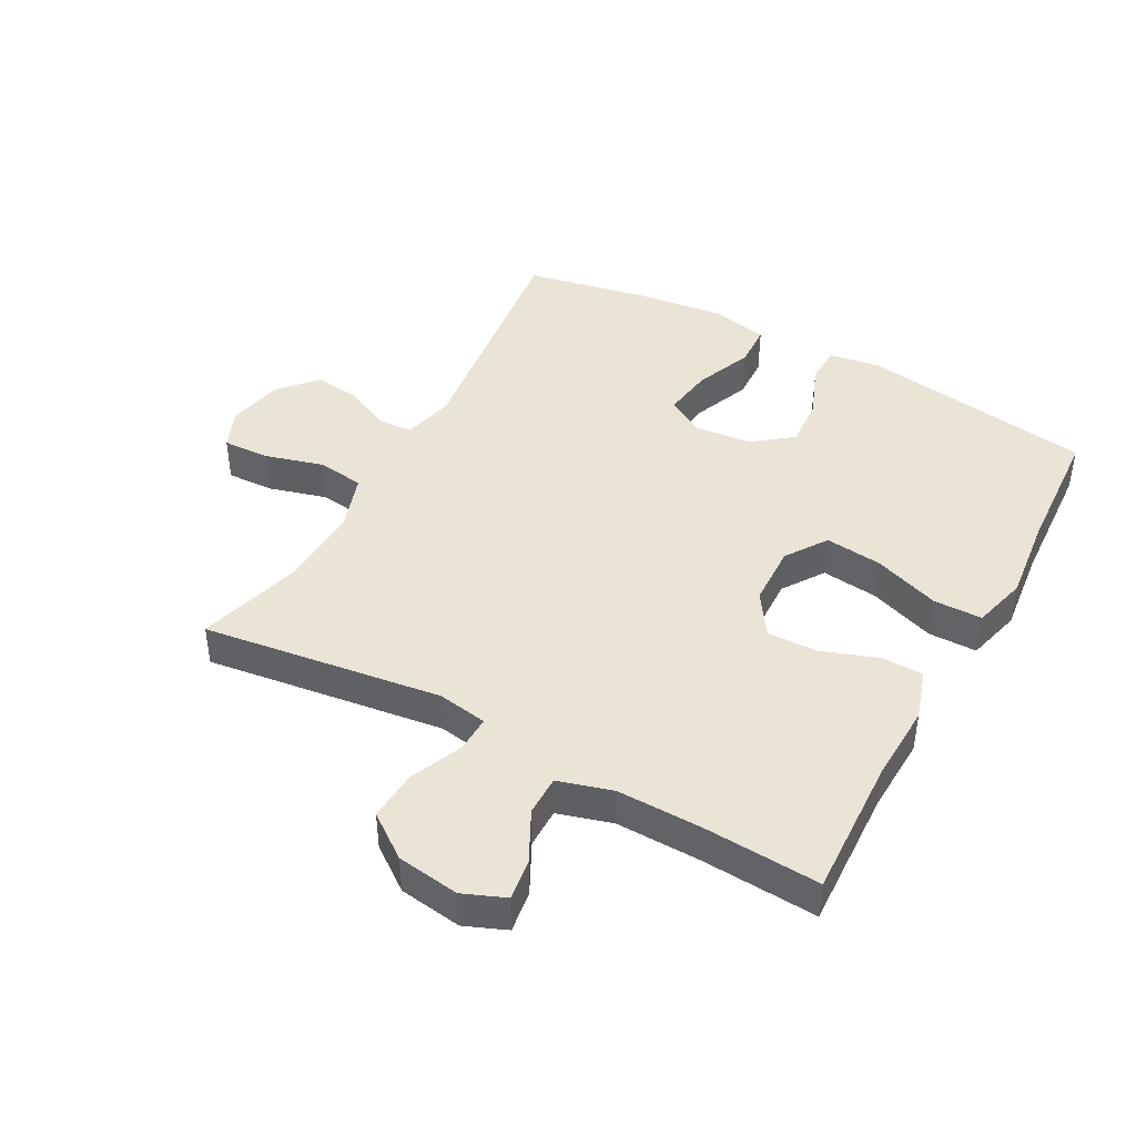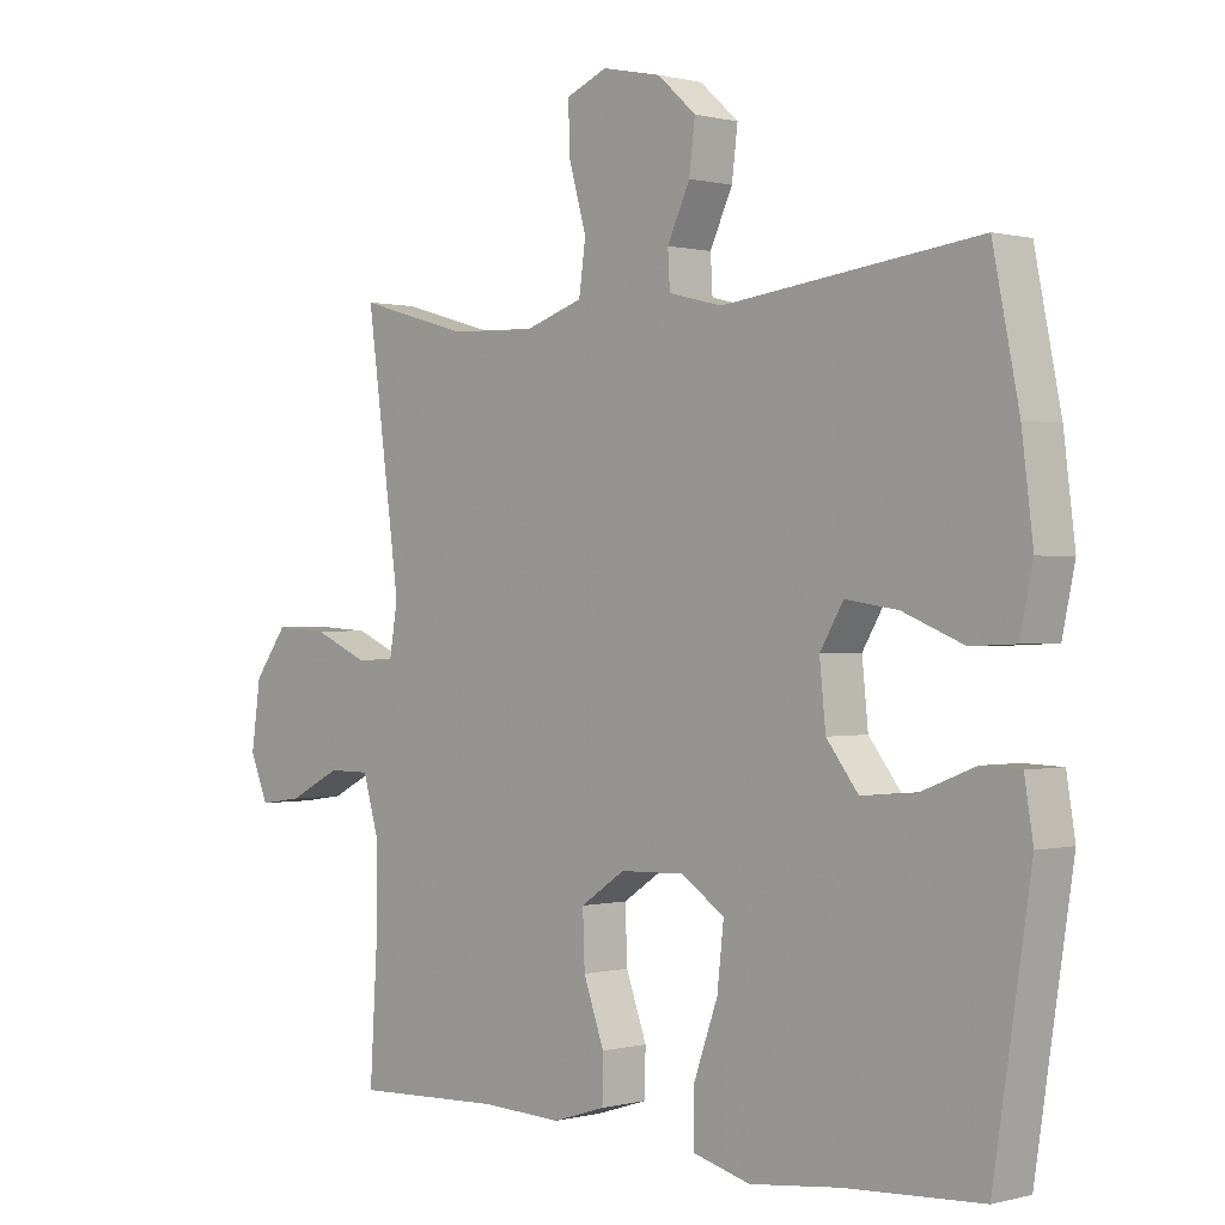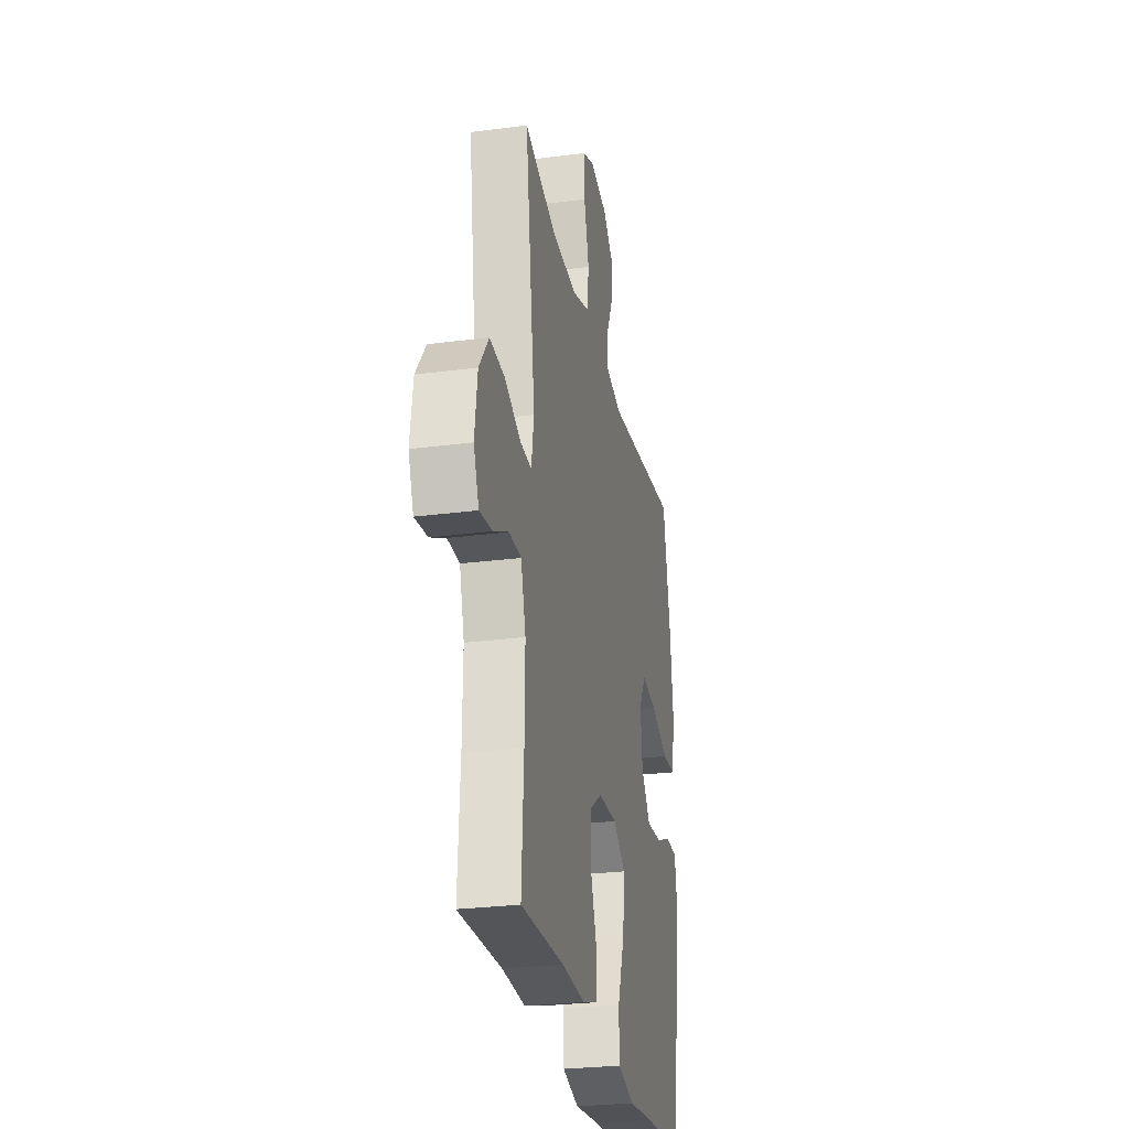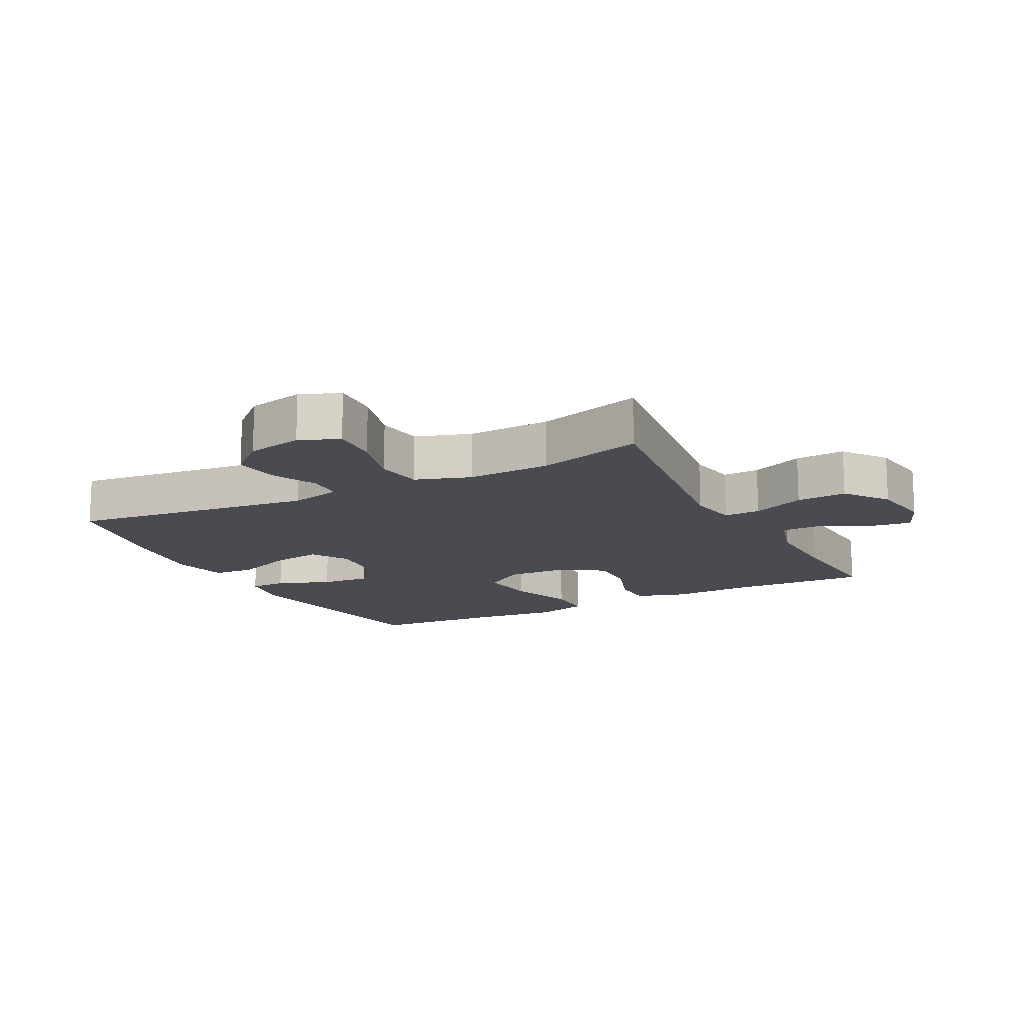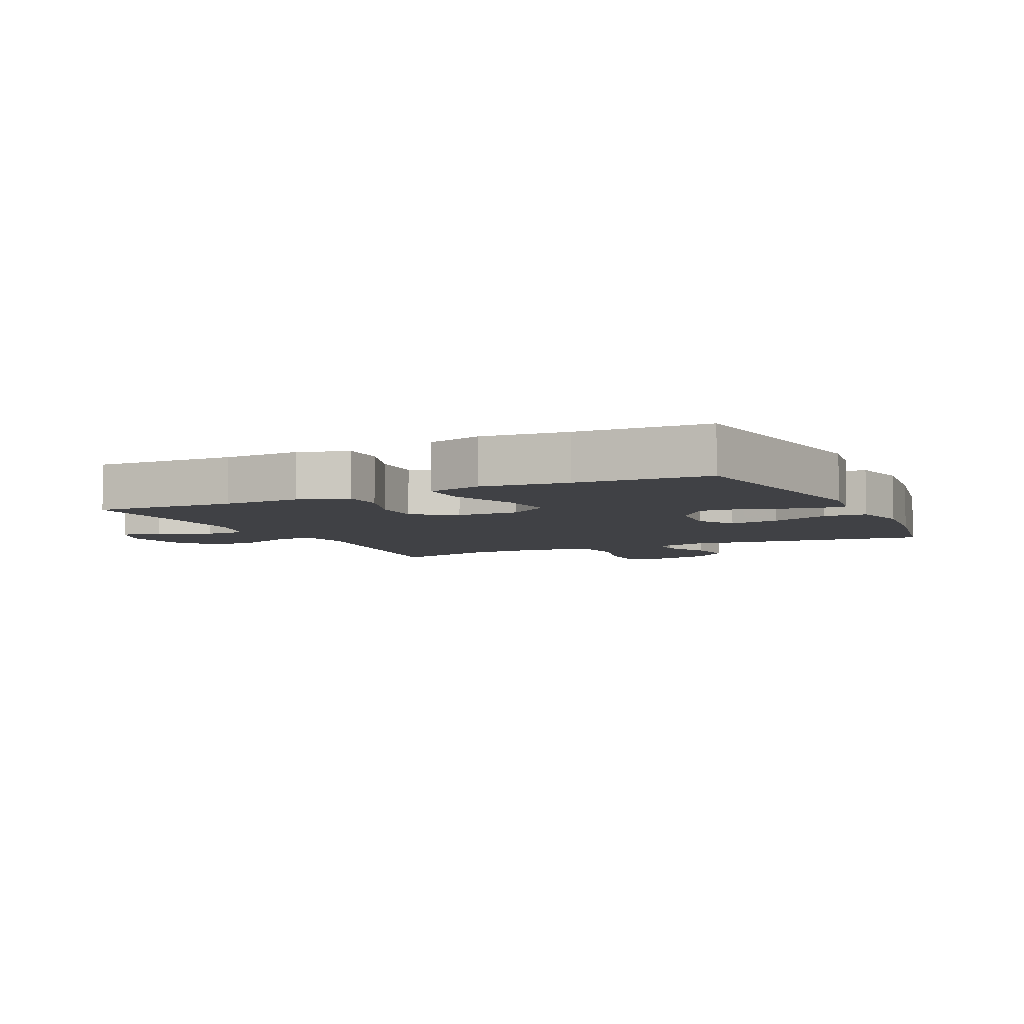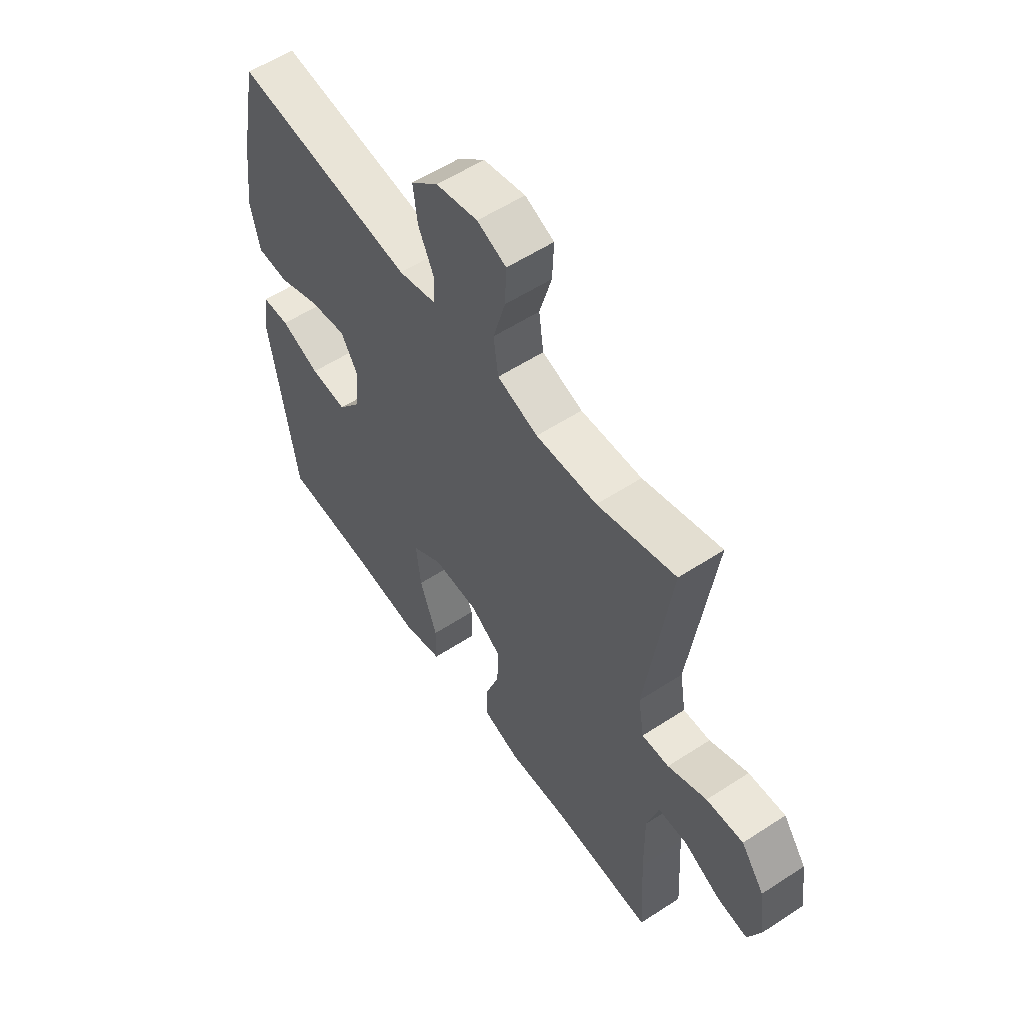
<metadata>
{"format":"obj","ext":"obj","renderer":"f3d","projection":"perspective","resolution":1024,"background":"white","views":[{"elev":43.7,"azim":118.6,"up":"+Y"},{"elev":0.2,"azim":-134.1,"up":"+Z"},{"elev":-27.1,"azim":101.4,"up":"+Z"},{"elev":-14.5,"azim":27.5,"up":"+Y"},{"elev":-5.9,"azim":-154.2,"up":"+Y"},{"elev":56.5,"azim":55.7,"up":"+Z"}]}
</metadata>
<code>
v 0.5 0.07 -0.5
v 0.277 0.07 -0.491
v 0.155 0.07 -0.496
v 0.076 0.07 -0.471
v 0.075 0.07 -0.404
v 0.106 0.07 -0.317
v 0.109 0.07 -0.237
v 0.042 0.07 -0.192
v -0.055 0.07 -0.189
v -0.12 0.07 -0.233
v -0.11 0.07 -0.323
v -0.073 0.07 -0.427
v -0.074 0.07 -0.504
v -0.16 0.07 -0.527
v -0.294 0.07 -0.512
v -0.5 0.07 -0.5
v -0.556 0.07 -0.132
v -0.543 0.07 -0.051
v -0.484 0.07 -0.049
v -0.4 0.07 -0.082
v -0.321 0.07 -0.088
v -0.273 0.07 -0.026
v -0.264 0.07 0.064
v -0.299 0.07 0.123
v -0.378 0.07 0.111
v -0.469 0.07 0.074
v -0.537 0.07 0.077
v -0.556 0.07 0.167
v -0.539 0.07 0.305
v -0.5 0.07 0.5
v -0.116 0.07 0.452
v -0.035 0.07 0.472
v -0.032 0.07 0.526
v -0.066 0.07 0.599
v -0.075 0.07 0.671
v -0.017 0.07 0.723
v 0.072 0.07 0.742
v 0.134 0.07 0.716
v 0.131 0.07 0.642
v 0.105 0.07 0.55
v 0.115 0.07 0.476
v 0.202 0.07 0.447
v 0.333 0.07 0.452
v 0.5 0.07 0.5
v 0.449 0.07 0.123
v 0.462 0.07 0.044
v 0.52 0.07 0.046
v 0.603 0.07 0.082
v 0.682 0.07 0.087
v 0.732 0.07 0.019
v 0.746 0.07 -0.08
v 0.719 0.07 -0.146
v 0.654 0.07 -0.137
v 0.575 0.07 -0.097
v 0.512 0.07 -0.097
v 0.487 0.07 -0.183
v 0.489 0.07 -0.317
v 0.5 0 -0.5
v 0.277 0 -0.491
v 0.155 0 -0.496
v 0.076 0 -0.471
v 0.075 0 -0.404
v 0.106 0 -0.317
v 0.109 0 -0.237
v 0.042 0 -0.192
v -0.055 0 -0.189
v -0.12 0 -0.233
v -0.11 0 -0.323
v -0.073 0 -0.427
v -0.074 0 -0.504
v -0.16 0 -0.527
v -0.294 0 -0.512
v -0.5 0 -0.5
v -0.556 0 -0.132
v -0.543 0 -0.051
v -0.484 0 -0.049
v -0.4 0 -0.082
v -0.321 0 -0.088
v -0.273 0 -0.026
v -0.264 0 0.064
v -0.299 0 0.123
v -0.378 0 0.111
v -0.469 0 0.074
v -0.537 0 0.077
v -0.556 0 0.167
v -0.539 0 0.305
v -0.5 0 0.5
v -0.116 0 0.452
v -0.035 0 0.472
v -0.032 0 0.526
v -0.066 0 0.599
v -0.075 0 0.671
v -0.017 0 0.723
v 0.072 0 0.742
v 0.134 0 0.716
v 0.131 0 0.642
v 0.105 0 0.55
v 0.115 0 0.476
v 0.202 0 0.447
v 0.333 0 0.452
v 0.5 0 0.5
v 0.449 0 0.123
v 0.462 0 0.044
v 0.52 0 0.046
v 0.603 0 0.082
v 0.682 0 0.087
v 0.732 0 0.019
v 0.746 0 -0.08
v 0.719 0 -0.146
v 0.654 0 -0.137
v 0.575 0 -0.097
v 0.512 0 -0.097
v 0.487 0 -0.183
v 0.489 0 -0.317
f 51 52 53 54
f 51 54 55
f 50 51 55
f 47 48 49 50
f 46 47 50 55
f 43 44 45
f 42 43 45 46
f 41 42 46 55
f 37 38 39 40
f 37 40 41
f 36 37 41
f 33 34 35 36
f 32 33 36 41
f 31 32 41 55
f 25 26 27 28
f 24 25 28 29
f 17 18 19 20
f 15 16 17 20
f 15 20 21
f 14 15 21 22
f 11 12 13 14
f 10 11 14 22
f 3 4 5 6
f 2 3 6 7
f 57 1 2 7
f 56 57 7 8
f 55 56 8 9
f 31 55 9
f 24 29 30 31
f 23 24 31 9
f 9 10 22 23
f 111 110 109 108
f 112 111 108
f 112 108 107
f 107 106 105 104
f 112 107 104 103
f 102 101 100
f 103 102 100 99
f 112 103 99 98
f 97 96 95 94
f 98 97 94
f 98 94 93
f 93 92 91 90
f 98 93 90 89
f 112 98 89 88
f 85 84 83 82
f 86 85 82 81
f 77 76 75 74
f 77 74 73 72
f 78 77 72
f 79 78 72 71
f 71 70 69 68
f 79 71 68 67
f 63 62 61 60
f 64 63 60 59
f 64 59 58 114
f 65 64 114 113
f 66 65 113 112
f 66 112 88
f 88 87 86 81
f 66 88 81 80
f 80 79 67 66
f 1 58 59 2
f 2 59 60 3
f 3 60 61 4
f 4 61 62 5
f 5 62 63 6
f 6 63 64 7
f 7 64 65 8
f 8 65 66 9
f 9 66 67 10
f 10 67 68 11
f 11 68 69 12
f 12 69 70 13
f 13 70 71 14
f 14 71 72 15
f 15 72 73 16
f 16 73 74 17
f 17 74 75 18
f 18 75 76 19
f 19 76 77 20
f 20 77 78 21
f 21 78 79 22
f 22 79 80 23
f 23 80 81 24
f 24 81 82 25
f 25 82 83 26
f 26 83 84 27
f 27 84 85 28
f 28 85 86 29
f 29 86 87 30
f 30 87 88 31
f 31 88 89 32
f 32 89 90 33
f 33 90 91 34
f 34 91 92 35
f 35 92 93 36
f 36 93 94 37
f 37 94 95 38
f 38 95 96 39
f 39 96 97 40
f 40 97 98 41
f 41 98 99 42
f 42 99 100 43
f 43 100 101 44
f 44 101 102 45
f 45 102 103 46
f 46 103 104 47
f 47 104 105 48
f 48 105 106 49
f 49 106 107 50
f 50 107 108 51
f 51 108 109 52
f 52 109 110 53
f 53 110 111 54
f 54 111 112 55
f 55 112 113 56
f 56 113 114 57
f 57 114 58 1

</code>
